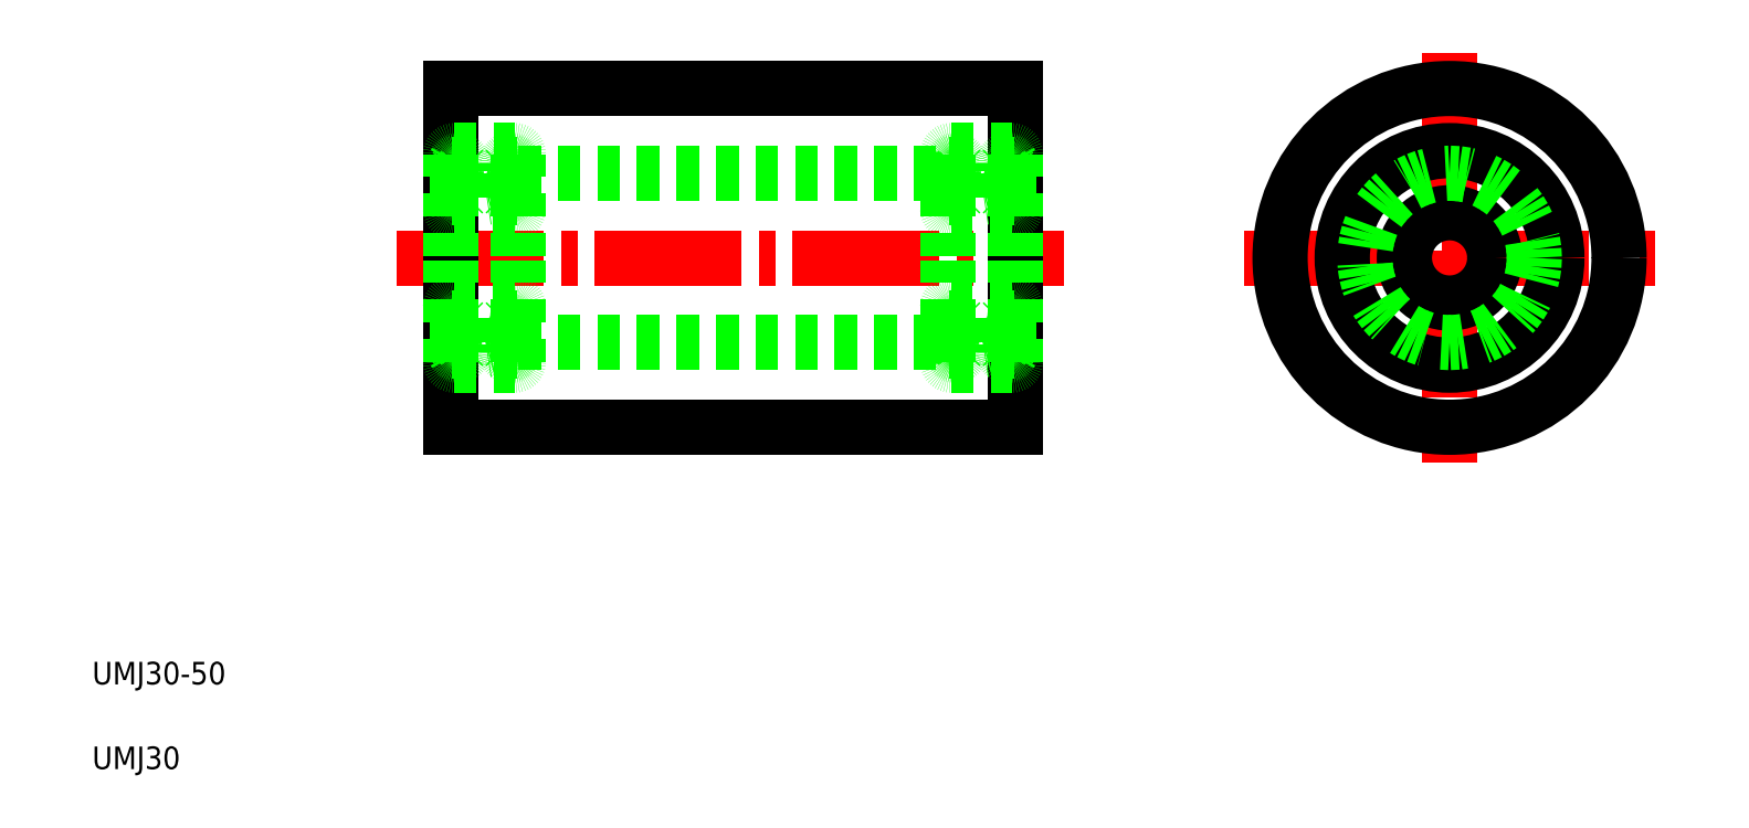
<metadata>
{"format":"dxf","ext":"dxf","renderer":"ezdxf+matplotlib","layout":"modelspace","background":"white","min_lineweight":24,"dpi":150}
</metadata>
<code>
0
SECTION
2
ENTITIES
0
LINE
8
CENTER
10
99.3
20
199.8
30
0
11
158.4
21
199.8
31
0
0
TEXT
8
0
10
72.32
20
162
30
0
40
2
1
UMJ30-50
0
TEXT
8
0
10
72.32
20
154.5
30
0
40
2
1
UMJ30
0
LINE
8
0
10
154
20
184.8
30
0
11
154
21
214.8
31
0
0
LINE
8
0
10
104
20
214.8
30
0
11
104
21
184.8
31
0
0
LINE
8
0
10
110
20
207.3
30
0
11
148
21
207.3
31
0
0
LINE
8
0
10
110
20
192.3
30
0
11
148
21
192.3
31
0
0
LINE
8
0
10
104
20
184.8
30
0
11
154
21
184.8
31
0
0
LINE
8
0
10
154
20
214.8
30
0
11
104
21
214.8
31
0
0
LINE
8
CENTER
10
192.5
20
218
30
0
11
192.5
21
181.6
31
0
0
LINE
8
CENTER
10
174.3
20
199.8
30
0
11
210.6
21
199.8
31
0
0
CIRCLE
8
0
10
192.5
20
199.8
30
0
40
15
0
CIRCLE
8
0
10
192.5
20
199.8
30
0
40
4
0
CIRCLE
8
0
10
192.5
20
199.8
30
0
40
9.5
0
CIRCLE
8
0
10
192.5
20
199.8
30
0
40
7.5
0
LINE
8
0
10
154
20
209
30
0
11
154
21
199.8
31
0
0
LINE
8
0
10
148
20
209
30
0
11
148
21
199.8
31
0
0
LINE
8
0
10
154
20
190.6
30
0
11
154
21
199.8
31
0
0
LINE
8
0
10
148
20
190.6
30
0
11
148
21
199.8
31
0
0
CIRCLE
8
0
10
151
20
193.1
30
0
40
1.4
0
LINE
8
0
10
149
20
192.1
30
0
11
148.7
21
192.3
31
0
0
LINE
8
0
10
149.1
20
192.1
30
0
11
148.8
21
192.4
31
0
0
LINE
8
0
10
153
20
192.1
30
0
11
153.3
21
192.4
31
0
0
LINE
8
0
10
153.1
20
192.1
30
0
11
153.4
21
192.3
31
0
0
LINE
8
0
10
148.3
20
190.3
30
0
11
153.7
21
190.3
31
0
0
LINE
8
0
10
149.2
20
192.1
30
0
11
150.1
21
192.1
31
0
0
ARC
8
0
10
148.8
20
191.5
30
0
40
0.3189
50
210
51
0
0
ARC
8
0
10
148.3
20
190.6
30
0
40
0.3
50
180
51
270
0
LINE
8
0
10
148.5
20
191.6
30
0
11
148.6
21
191.4
31
0
0
LINE
8
0
10
148.6
20
191.7
30
0
11
148.5
21
191.6
31
0
0
LINE
8
0
10
148.4
20
191.7
30
0
11
148.6
21
191.8
31
0
0
ARC
8
0
10
148.5
20
191.6
30
0
40
0.1422
50
120
51
210
0
LINE
8
0
10
148.4
20
191.5
30
0
11
148.5
21
191.3
31
0
0
LINE
8
0
10
148.1
20
191.5
30
0
11
148.4
21
191.5
31
0
0
LINE
8
0
10
148
20
191.4
30
0
11
148.1
21
191.5
31
0
0
LINE
8
0
10
149
20
191.5
30
0
11
149
21
192.1
31
0
0
LINE
8
0
10
149.1
20
191.5
30
0
11
149.1
21
192.1
31
0
0
ARC
8
0
10
148.8
20
191.5
30
0
40
0.1767
50
210
51
0
0
LINE
8
0
10
149.1
20
192
30
0
11
149.2
21
192.1
31
0
0
LINE
8
0
10
148.6
20
191.8
30
0
11
148.6
21
191.7
31
0
0
LINE
8
0
10
152.9
20
192.1
30
0
11
152
21
192.1
31
0
0
LINE
8
0
10
153.7
20
191.5
30
0
11
153.6
21
191.3
31
0
0
LINE
8
0
10
153.6
20
191.7
30
0
11
153.5
21
191.8
31
0
0
ARC
8
0
10
153.3
20
191.5
30
0
40
0.3189
50
180
51
330
0
LINE
8
0
10
153
20
192
30
0
11
152.9
21
192.1
31
0
0
LINE
8
0
10
153
20
191.5
30
0
11
153
21
192.1
31
0
0
LINE
8
0
10
153.1
20
191.5
30
0
11
153.1
21
192.1
31
0
0
LINE
8
0
10
153.6
20
191.6
30
0
11
153.4
21
191.4
31
0
0
ARC
8
0
10
153.3
20
191.5
30
0
40
0.1767
50
180
51
330
0
LINE
8
0
10
153.5
20
191.8
30
0
11
153.4
21
191.7
31
0
0
LINE
8
0
10
153.4
20
191.7
30
0
11
153.6
21
191.6
31
0
0
ARC
8
0
10
153.7
20
190.6
30
0
40
0.3
50
270
51
0
0
ARC
8
0
10
153.6
20
191.6
30
0
40
0.1422
50
330
51
60
0
LINE
8
0
10
154
20
191.4
30
0
11
153.9
21
191.5
31
0
0
LINE
8
0
10
153.9
20
191.5
30
0
11
153.7
21
191.5
31
0
0
LINE
8
0
10
153.7
20
195.8
30
0
11
148.3
21
195.8
31
0
0
LINE
8
0
10
149.2
20
194.1
30
0
11
150.1
21
194.1
31
0
0
LINE
8
0
10
149.1
20
194.5
30
0
11
149.1
21
194.2
31
0
0
LINE
8
0
10
149
20
194.3
30
0
11
149
21
194.2
31
0
0
ARC
8
0
10
148.8
20
194.2
30
0
40
0.1422
50
90
51
180
0
LINE
8
0
10
148.7
20
192.3
30
0
11
148.7
21
194.2
31
0
0
LINE
8
0
10
148.8
20
194.2
30
0
11
148.8
21
192.4
31
0
0
LINE
8
0
10
149
20
194.2
30
0
11
148.8
21
194.2
31
0
0
LINE
8
0
10
149.1
20
194.2
30
0
11
149.2
21
194.1
31
0
0
LINE
8
0
10
148.1
20
194.5
30
0
11
149.1
21
194.5
31
0
0
LINE
8
0
10
148
20
194.6
30
0
11
148.1
21
194.5
31
0
0
LINE
8
0
10
148.8
20
194.3
30
0
11
149
21
194.3
31
0
0
ARC
8
0
10
148.3
20
195.5
30
0
40
0.3
50
90
51
180
0
LINE
8
0
10
152.9
20
194.1
30
0
11
152
21
194.1
31
0
0
ARC
8
0
10
153.3
20
194.2
30
0
40
0.1422
50
5e-05
51
90
0
LINE
8
0
10
153
20
194.3
30
0
11
153
21
194.2
31
0
0
LINE
8
0
10
153
20
194.5
30
0
11
153
21
194.2
31
0
0
LINE
8
0
10
153.3
20
194.2
30
0
11
153.3
21
192.4
31
0
0
LINE
8
0
10
153.4
20
192.3
30
0
11
153.4
21
194.2
31
0
0
LINE
8
0
10
153
20
194.2
30
0
11
152.9
21
194.1
31
0
0
LINE
8
0
10
153
20
194.2
30
0
11
153.3
21
194.2
31
0
0
LINE
8
0
10
153.9
20
194.5
30
0
11
153
21
194.5
31
0
0
LINE
8
0
10
153.3
20
194.3
30
0
11
153
21
194.3
31
0
0
LINE
8
0
10
154
20
194.6
30
0
11
153.9
21
194.5
31
0
0
ARC
8
0
10
153.7
20
195.5
30
0
40
0.3
50
0
51
90
0
LINE
8
0
10
153.7
20
203.8
30
0
11
148.3
21
203.8
31
0
0
LINE
8
0
10
149.2
20
205.6
30
0
11
150.1
21
205.6
31
0
0
LINE
8
0
10
149.2
20
207.6
30
0
11
150.1
21
207.6
31
0
0
ARC
8
0
10
148.3
20
204.1
30
0
40
0.3
50
180
51
270
0
LINE
8
0
10
148.8
20
205.5
30
0
11
148.8
21
207.2
31
0
0
LINE
8
0
10
148.7
20
207.3
30
0
11
148.7
21
205.5
31
0
0
LINE
8
0
10
148.1
20
205.1
30
0
11
149.1
21
205.1
31
0
0
LINE
8
0
10
148
20
205
30
0
11
148.1
21
205.1
31
0
0
ARC
8
0
10
148.8
20
205.5
30
0
40
0.1422
50
180
51
270
0
LINE
8
0
10
149
20
205.3
30
0
11
149
21
205.5
31
0
0
LINE
8
0
10
148.8
20
205.3
30
0
11
149
21
205.3
31
0
0
LINE
8
0
10
149.1
20
205.1
30
0
11
149.1
21
205.5
31
0
0
LINE
8
0
10
149.1
20
205.5
30
0
11
149.2
21
205.6
31
0
0
LINE
8
0
10
149
20
205.5
30
0
11
148.8
21
205.5
31
0
0
LINE
8
0
10
149.1
20
207.7
30
0
11
149.2
21
207.6
31
0
0
LINE
8
0
10
149.1
20
208.1
30
0
11
149.1
21
207.5
31
0
0
LINE
8
0
10
149
20
208.1
30
0
11
149
21
207.6
31
0
0
LINE
8
0
10
149.1
20
207.5
30
0
11
148.8
21
207.2
31
0
0
LINE
8
0
10
149
20
207.6
30
0
11
148.7
21
207.3
31
0
0
LINE
8
0
10
148.4
20
207.9
30
0
11
148.6
21
207.8
31
0
0
LINE
8
0
10
148.6
20
208
30
0
11
148.5
21
208
31
0
0
ARC
8
0
10
148.8
20
208.1
30
0
40
0.3189
50
0
51
150
0
LINE
8
0
10
148.5
20
208
30
0
11
148.6
21
208.2
31
0
0
LINE
8
0
10
148
20
208.2
30
0
11
148.1
21
208.1
31
0
0
LINE
8
0
10
148.1
20
208.1
30
0
11
148.4
21
208.1
31
0
0
LINE
8
0
10
148.4
20
208.1
30
0
11
148.5
21
208.3
31
0
0
ARC
8
0
10
148.5
20
208
30
0
40
0.1422
50
150
51
240
0
LINE
8
0
10
148.6
20
207.8
30
0
11
148.6
21
208
31
0
0
ARC
8
0
10
148.8
20
208.1
30
0
40
0.1767
50
0
51
150
0
LINE
8
0
10
154
20
204.4
30
0
11
154
21
204.4
31
0
0
ARC
8
0
10
153.7
20
204.1
30
0
40
0.3
50
270
51
0
0
CIRCLE
8
0
10
151
20
206.6
30
0
40
1.4
0
LINE
8
0
10
152.9
20
207.6
30
0
11
152
21
207.6
31
0
0
LINE
8
0
10
152.9
20
205.6
30
0
11
152
21
205.6
31
0
0
LINE
8
0
10
153.4
20
207.3
30
0
11
153.4
21
205.5
31
0
0
LINE
8
0
10
153.3
20
205.5
30
0
11
153.3
21
207.2
31
0
0
LINE
8
0
10
153.9
20
205.1
30
0
11
153
21
205.1
31
0
0
LINE
8
0
10
153
20
205.5
30
0
11
152.9
21
205.6
31
0
0
LINE
8
0
10
153
20
205.5
30
0
11
153.3
21
205.5
31
0
0
LINE
8
0
10
153
20
205.1
30
0
11
153
21
205.5
31
0
0
LINE
8
0
10
153.3
20
205.3
30
0
11
153
21
205.3
31
0
0
LINE
8
0
10
153
20
205.3
30
0
11
153
21
205.5
31
0
0
ARC
8
0
10
153.3
20
205.5
30
0
40
0.1422
50
270
51
360
0
LINE
8
0
10
154
20
205
30
0
11
153.9
21
205.1
31
0
0
LINE
8
0
10
153.6
20
207.9
30
0
11
153.5
21
207.8
31
0
0
LINE
8
0
10
153.7
20
208.1
30
0
11
153.6
21
208.3
31
0
0
LINE
8
0
10
153
20
207.7
30
0
11
152.9
21
207.6
31
0
0
LINE
8
0
10
153.1
20
208.1
30
0
11
153.1
21
207.6
31
0
0
LINE
8
0
10
153
20
208.1
30
0
11
153
21
207.5
31
0
0
LINE
8
0
10
153.1
20
207.6
30
0
11
153.4
21
207.3
31
0
0
LINE
8
0
10
153
20
207.5
30
0
11
153.3
21
207.2
31
0
0
LINE
8
0
10
153.4
20
208
30
0
11
153.6
21
208
31
0
0
LINE
8
0
10
153.5
20
207.8
30
0
11
153.4
21
208
31
0
0
ARC
8
0
10
153.3
20
208.1
30
0
40
0.1767
50
30
51
180
0
ARC
8
0
10
153.3
20
208.1
30
0
40
0.3189
50
30
51
180
0
LINE
8
0
10
153.6
20
208
30
0
11
153.4
21
208.2
31
0
0
LINE
8
0
10
153.9
20
208.1
30
0
11
153.7
21
208.1
31
0
0
LINE
8
0
10
154
20
208.2
30
0
11
153.9
21
208.1
31
0
0
ARC
8
0
10
153.6
20
208
30
0
40
0.1422
50
300
51
30.01
0
LINE
8
0
10
148.3
20
209.3
30
0
11
153.7
21
209.3
31
0
0
ARC
8
0
10
148.3
20
209
30
0
40
0.3
50
90
51
180
0
ARC
8
0
10
153.7
20
209
30
0
40
0.3
50
0
51
90
0
LINE
8
0
10
110
20
209
30
0
11
110
21
199.8
31
0
0
LINE
8
0
10
104
20
209
30
0
11
104
21
199.8
31
0
0
LINE
8
0
10
110
20
190.6
30
0
11
110
21
199.8
31
0
0
LINE
8
0
10
104
20
190.6
30
0
11
104
21
199.8
31
0
0
CIRCLE
8
0
10
107
20
193.1
30
0
40
1.4
0
LINE
8
0
10
105
20
192.1
30
0
11
104.7
21
192.3
31
0
0
LINE
8
0
10
105.1
20
192.1
30
0
11
104.8
21
192.4
31
0
0
LINE
8
0
10
109
20
192.1
30
0
11
109.3
21
192.4
31
0
0
LINE
8
0
10
109.1
20
192.1
30
0
11
109.4
21
192.3
31
0
0
LINE
8
0
10
104.3
20
190.3
30
0
11
109.7
21
190.3
31
0
0
LINE
8
0
10
105.2
20
192.1
30
0
11
106.1
21
192.1
31
0
0
ARC
8
0
10
104.8
20
191.5
30
0
40
0.3189
50
210
51
0
0
ARC
8
0
10
104.3
20
190.6
30
0
40
0.3
50
180
51
270
0
LINE
8
0
10
104.5
20
191.6
30
0
11
104.6
21
191.4
31
0
0
LINE
8
0
10
104.6
20
191.7
30
0
11
104.5
21
191.6
31
0
0
LINE
8
0
10
104.4
20
191.7
30
0
11
104.6
21
191.8
31
0
0
ARC
8
0
10
104.5
20
191.6
30
0
40
0.1422
50
120
51
210
0
LINE
8
0
10
104.4
20
191.5
30
0
11
104.5
21
191.3
31
0
0
LINE
8
0
10
104.1
20
191.5
30
0
11
104.4
21
191.5
31
0
0
LINE
8
0
10
104
20
191.4
30
0
11
104.1
21
191.5
31
0
0
LINE
8
0
10
105
20
191.5
30
0
11
105
21
192.1
31
0
0
LINE
8
0
10
105.1
20
191.5
30
0
11
105.1
21
192.1
31
0
0
ARC
8
0
10
104.8
20
191.5
30
0
40
0.1767
50
210
51
0
0
LINE
8
0
10
105.1
20
192
30
0
11
105.2
21
192.1
31
0
0
LINE
8
0
10
104.6
20
191.8
30
0
11
104.6
21
191.7
31
0
0
LINE
8
0
10
108.9
20
192.1
30
0
11
108
21
192.1
31
0
0
LINE
8
0
10
109.7
20
191.5
30
0
11
109.6
21
191.3
31
0
0
LINE
8
0
10
109.6
20
191.7
30
0
11
109.5
21
191.8
31
0
0
ARC
8
0
10
109.3
20
191.5
30
0
40
0.3189
50
180
51
330
0
LINE
8
0
10
109
20
192
30
0
11
108.9
21
192.1
31
0
0
LINE
8
0
10
109
20
191.5
30
0
11
109
21
192.1
31
0
0
LINE
8
0
10
109.1
20
191.5
30
0
11
109.1
21
192.1
31
0
0
LINE
8
0
10
109.6
20
191.6
30
0
11
109.4
21
191.4
31
0
0
ARC
8
0
10
109.3
20
191.5
30
0
40
0.1767
50
180
51
330
0
LINE
8
0
10
109.5
20
191.8
30
0
11
109.4
21
191.7
31
0
0
LINE
8
0
10
109.4
20
191.7
30
0
11
109.6
21
191.6
31
0
0
ARC
8
0
10
109.7
20
190.6
30
0
40
0.3
50
270
51
0
0
ARC
8
0
10
109.6
20
191.6
30
0
40
0.1422
50
330
51
60
0
LINE
8
0
10
110
20
191.4
30
0
11
109.9
21
191.5
31
0
0
LINE
8
0
10
109.9
20
191.5
30
0
11
109.7
21
191.5
31
0
0
LINE
8
0
10
109.7
20
195.8
30
0
11
104.3
21
195.8
31
0
0
LINE
8
0
10
105.2
20
194.1
30
0
11
106.1
21
194.1
31
0
0
LINE
8
0
10
105.1
20
194.5
30
0
11
105.1
21
194.2
31
0
0
LINE
8
0
10
105
20
194.3
30
0
11
105
21
194.2
31
0
0
ARC
8
0
10
104.8
20
194.2
30
0
40
0.1422
50
90
51
180
0
LINE
8
0
10
104.7
20
192.3
30
0
11
104.7
21
194.2
31
0
0
LINE
8
0
10
104.8
20
194.2
30
0
11
104.8
21
192.4
31
0
0
LINE
8
0
10
105
20
194.2
30
0
11
104.8
21
194.2
31
0
0
LINE
8
0
10
105.1
20
194.2
30
0
11
105.2
21
194.1
31
0
0
LINE
8
0
10
104.1
20
194.5
30
0
11
105.1
21
194.5
31
0
0
LINE
8
0
10
104
20
194.6
30
0
11
104.1
21
194.5
31
0
0
LINE
8
0
10
104.8
20
194.3
30
0
11
105
21
194.3
31
0
0
ARC
8
0
10
104.3
20
195.5
30
0
40
0.3
50
90
51
180
0
LINE
8
0
10
108.9
20
194.1
30
0
11
108
21
194.1
31
0
0
ARC
8
0
10
109.3
20
194.2
30
0
40
0.1422
50
5e-05
51
90
0
LINE
8
0
10
109
20
194.3
30
0
11
109
21
194.2
31
0
0
LINE
8
0
10
109
20
194.5
30
0
11
109
21
194.2
31
0
0
LINE
8
0
10
109.3
20
194.2
30
0
11
109.3
21
192.4
31
0
0
LINE
8
0
10
109.4
20
192.3
30
0
11
109.4
21
194.2
31
0
0
LINE
8
0
10
109
20
194.2
30
0
11
108.9
21
194.1
31
0
0
LINE
8
0
10
109
20
194.2
30
0
11
109.3
21
194.2
31
0
0
LINE
8
0
10
109.9
20
194.5
30
0
11
109
21
194.5
31
0
0
LINE
8
0
10
109.3
20
194.3
30
0
11
109
21
194.3
31
0
0
LINE
8
0
10
110
20
194.6
30
0
11
109.9
21
194.5
31
0
0
ARC
8
0
10
109.7
20
195.5
30
0
40
0.3
50
0
51
90
0
LINE
8
0
10
109.7
20
203.8
30
0
11
104.3
21
203.8
31
0
0
LINE
8
0
10
105.2
20
205.6
30
0
11
106.1
21
205.6
31
0
0
LINE
8
0
10
105.2
20
207.6
30
0
11
106.1
21
207.6
31
0
0
ARC
8
0
10
104.3
20
204.1
30
0
40
0.3
50
180
51
270
0
LINE
8
0
10
104.8
20
205.5
30
0
11
104.8
21
207.2
31
0
0
LINE
8
0
10
104.7
20
207.3
30
0
11
104.7
21
205.5
31
0
0
LINE
8
0
10
104.1
20
205.1
30
0
11
105.1
21
205.1
31
0
0
LINE
8
0
10
104
20
205
30
0
11
104.1
21
205.1
31
0
0
ARC
8
0
10
104.8
20
205.5
30
0
40
0.1422
50
180
51
270
0
LINE
8
0
10
105
20
205.3
30
0
11
105
21
205.5
31
0
0
LINE
8
0
10
104.8
20
205.3
30
0
11
105
21
205.3
31
0
0
LINE
8
0
10
105.1
20
205.1
30
0
11
105.1
21
205.5
31
0
0
LINE
8
0
10
105.1
20
205.5
30
0
11
105.2
21
205.6
31
0
0
LINE
8
0
10
105
20
205.5
30
0
11
104.8
21
205.5
31
0
0
LINE
8
0
10
105.1
20
207.7
30
0
11
105.2
21
207.6
31
0
0
LINE
8
0
10
105.1
20
208.1
30
0
11
105.1
21
207.5
31
0
0
LINE
8
0
10
105
20
208.1
30
0
11
105
21
207.6
31
0
0
LINE
8
0
10
105.1
20
207.5
30
0
11
104.8
21
207.2
31
0
0
LINE
8
0
10
105
20
207.6
30
0
11
104.7
21
207.3
31
0
0
LINE
8
0
10
104.4
20
207.9
30
0
11
104.6
21
207.8
31
0
0
LINE
8
0
10
104.6
20
208
30
0
11
104.5
21
208
31
0
0
ARC
8
0
10
104.8
20
208.1
30
0
40
0.3189
50
0
51
150
0
LINE
8
0
10
104.5
20
208
30
0
11
104.6
21
208.2
31
0
0
LINE
8
0
10
104
20
208.2
30
0
11
104.1
21
208.1
31
0
0
LINE
8
0
10
104.1
20
208.1
30
0
11
104.4
21
208.1
31
0
0
LINE
8
0
10
104.4
20
208.1
30
0
11
104.5
21
208.3
31
0
0
ARC
8
0
10
104.5
20
208
30
0
40
0.1422
50
150
51
240
0
LINE
8
0
10
104.6
20
207.8
30
0
11
104.6
21
208
31
0
0
ARC
8
0
10
104.8
20
208.1
30
0
40
0.1767
50
0
51
150
0
LINE
8
0
10
110
20
204.4
30
0
11
110
21
204.4
31
0
0
ARC
8
0
10
109.7
20
204.1
30
0
40
0.3
50
270
51
0
0
CIRCLE
8
0
10
107
20
206.6
30
0
40
1.4
0
LINE
8
0
10
108.9
20
207.6
30
0
11
108
21
207.6
31
0
0
LINE
8
0
10
108.9
20
205.6
30
0
11
108
21
205.6
31
0
0
LINE
8
0
10
109.4
20
207.3
30
0
11
109.4
21
205.5
31
0
0
LINE
8
0
10
109.3
20
205.5
30
0
11
109.3
21
207.2
31
0
0
LINE
8
0
10
109.9
20
205.1
30
0
11
109
21
205.1
31
0
0
LINE
8
0
10
109
20
205.5
30
0
11
108.9
21
205.6
31
0
0
LINE
8
0
10
109
20
205.5
30
0
11
109.3
21
205.5
31
0
0
LINE
8
0
10
109
20
205.1
30
0
11
109
21
205.5
31
0
0
LINE
8
0
10
109.3
20
205.3
30
0
11
109
21
205.3
31
0
0
LINE
8
0
10
109
20
205.3
30
0
11
109
21
205.5
31
0
0
ARC
8
0
10
109.3
20
205.5
30
0
40
0.1422
50
270
51
360
0
LINE
8
0
10
110
20
205
30
0
11
109.9
21
205.1
31
0
0
LINE
8
0
10
109.6
20
207.9
30
0
11
109.5
21
207.8
31
0
0
LINE
8
0
10
109.7
20
208.1
30
0
11
109.6
21
208.3
31
0
0
LINE
8
0
10
109
20
207.7
30
0
11
108.9
21
207.6
31
0
0
LINE
8
0
10
109.1
20
208.1
30
0
11
109.1
21
207.6
31
0
0
LINE
8
0
10
109
20
208.1
30
0
11
109
21
207.5
31
0
0
LINE
8
0
10
109.1
20
207.6
30
0
11
109.4
21
207.3
31
0
0
LINE
8
0
10
109
20
207.5
30
0
11
109.3
21
207.2
31
0
0
LINE
8
0
10
109.4
20
208
30
0
11
109.6
21
208
31
0
0
LINE
8
0
10
109.5
20
207.8
30
0
11
109.4
21
208
31
0
0
ARC
8
0
10
109.3
20
208.1
30
0
40
0.1767
50
30
51
180
0
ARC
8
0
10
109.3
20
208.1
30
0
40
0.3189
50
30
51
180
0
LINE
8
0
10
109.6
20
208
30
0
11
109.4
21
208.2
31
0
0
LINE
8
0
10
109.9
20
208.1
30
0
11
109.7
21
208.1
31
0
0
LINE
8
0
10
110
20
208.2
30
0
11
109.9
21
208.1
31
0
0
ARC
8
0
10
109.6
20
208
30
0
40
0.1422
50
300
51
30.01
0
LINE
8
0
10
104.3
20
209.3
30
0
11
109.7
21
209.3
31
0
0
ARC
8
0
10
104.3
20
209
30
0
40
0.3
50
90
51
180
0
ARC
8
0
10
109.7
20
209
30
0
40
0.3
50
0
51
90
0
VIEWPORT
8
0
10
5.614
20
3.902
30
0
40
10.48
41
7
68
     1
69
     1
0
VIEWPORT
8
0
10
5.614
20
3.902
30
0
40
8.982
41
6.243
68
     2
69
     2
0
ENDSEC
0
EOF

</code>
